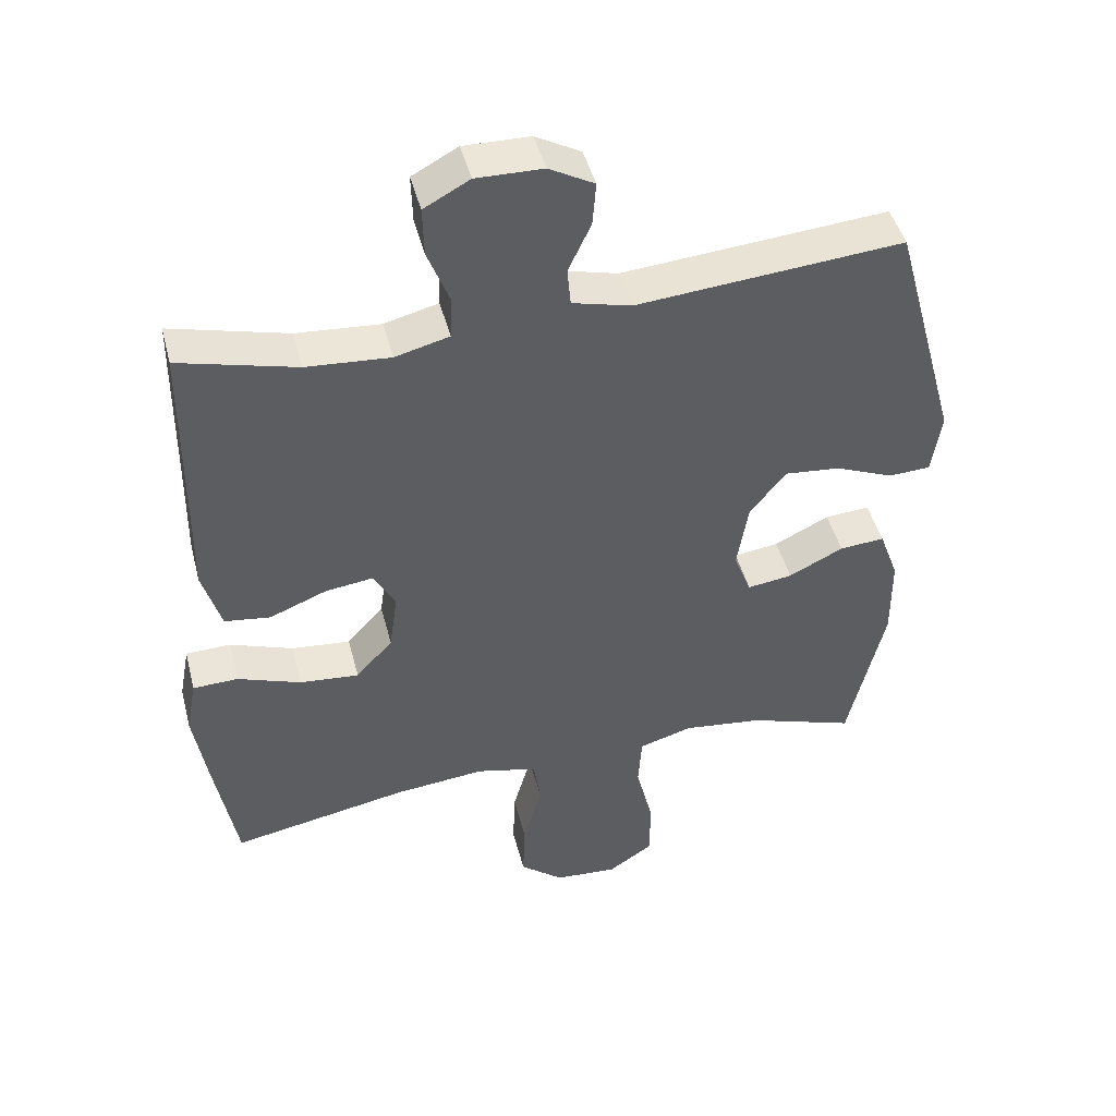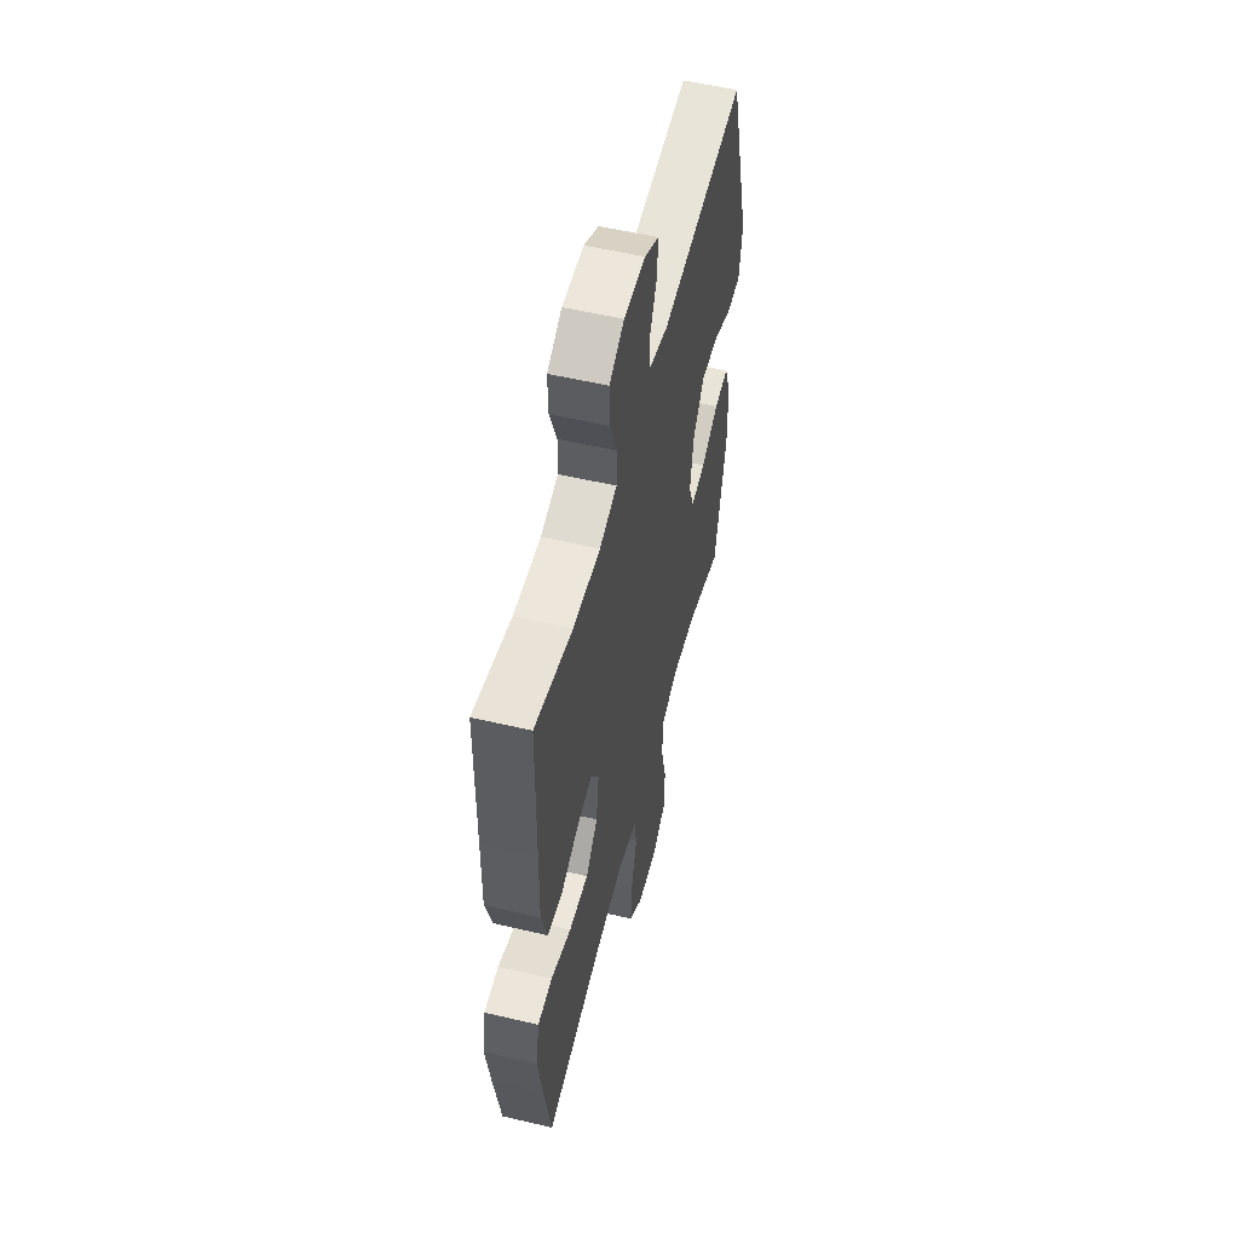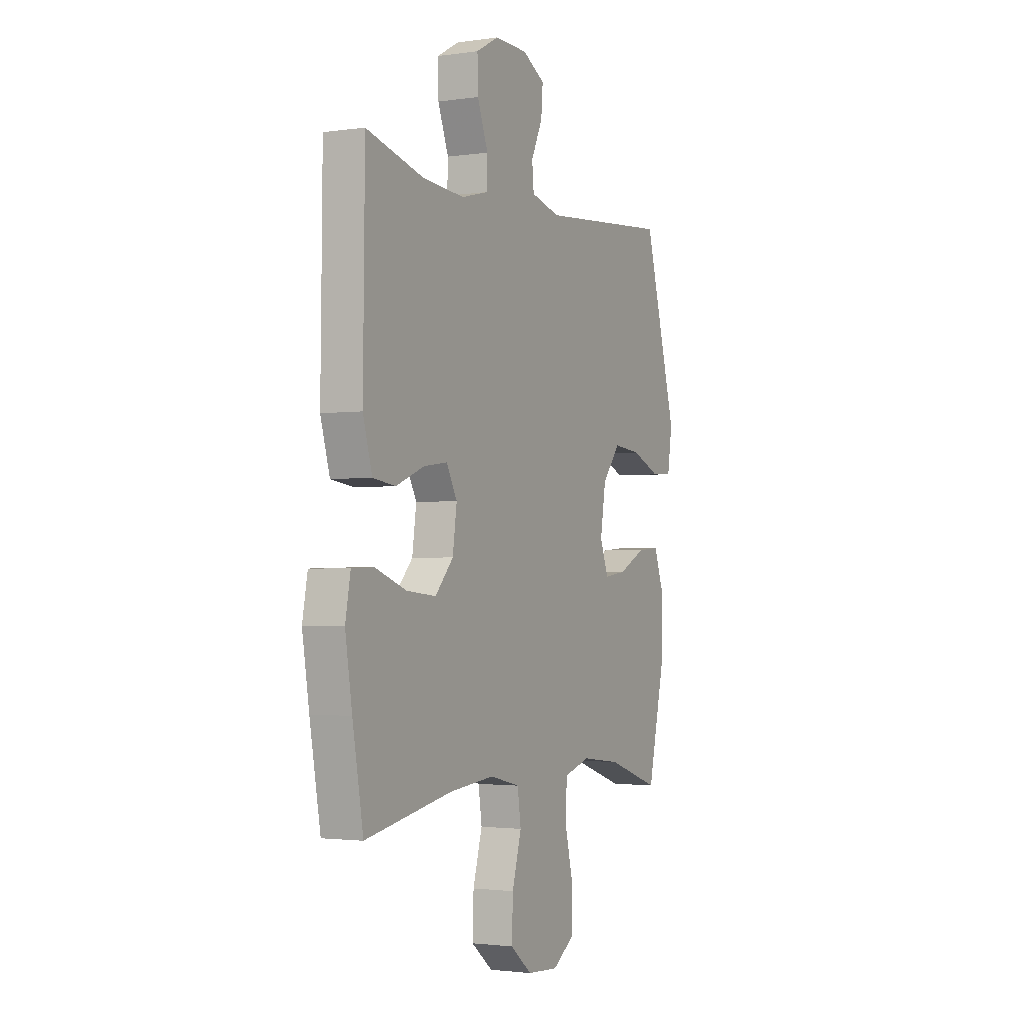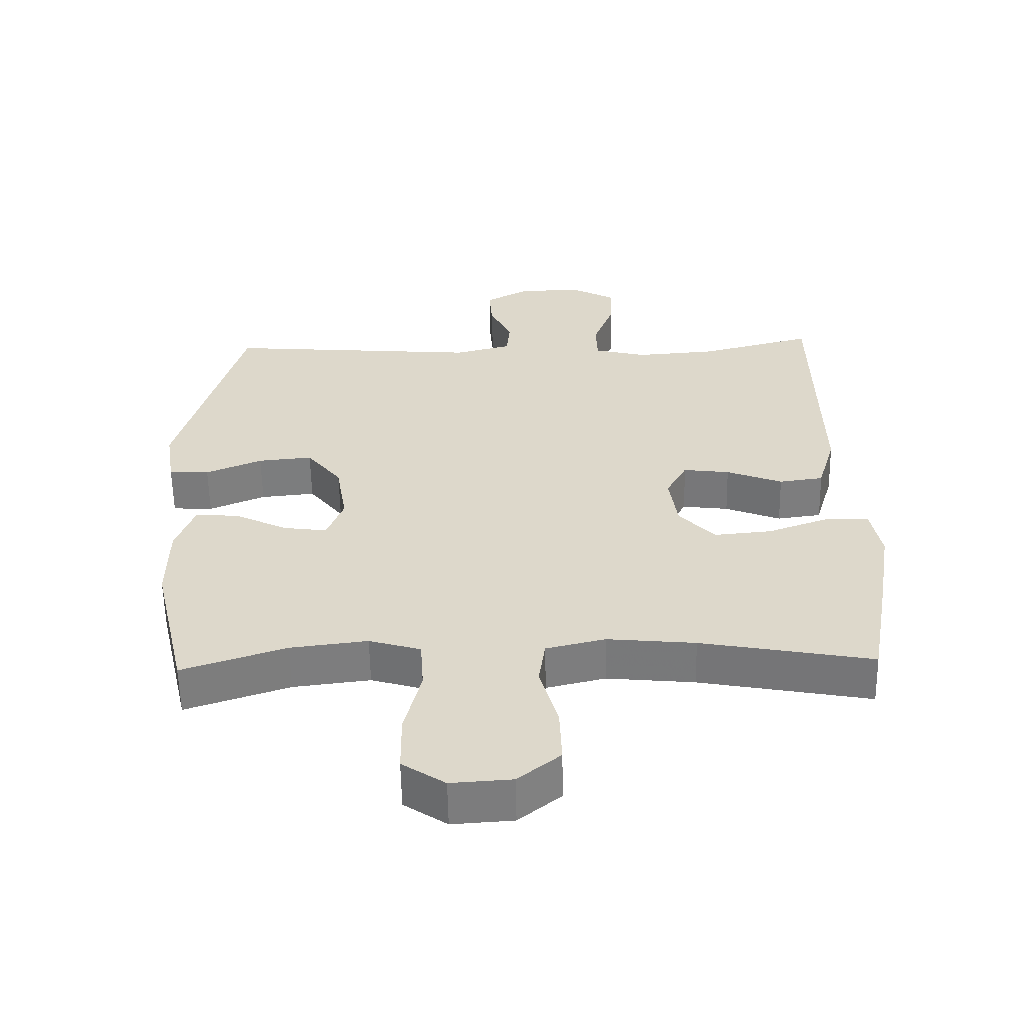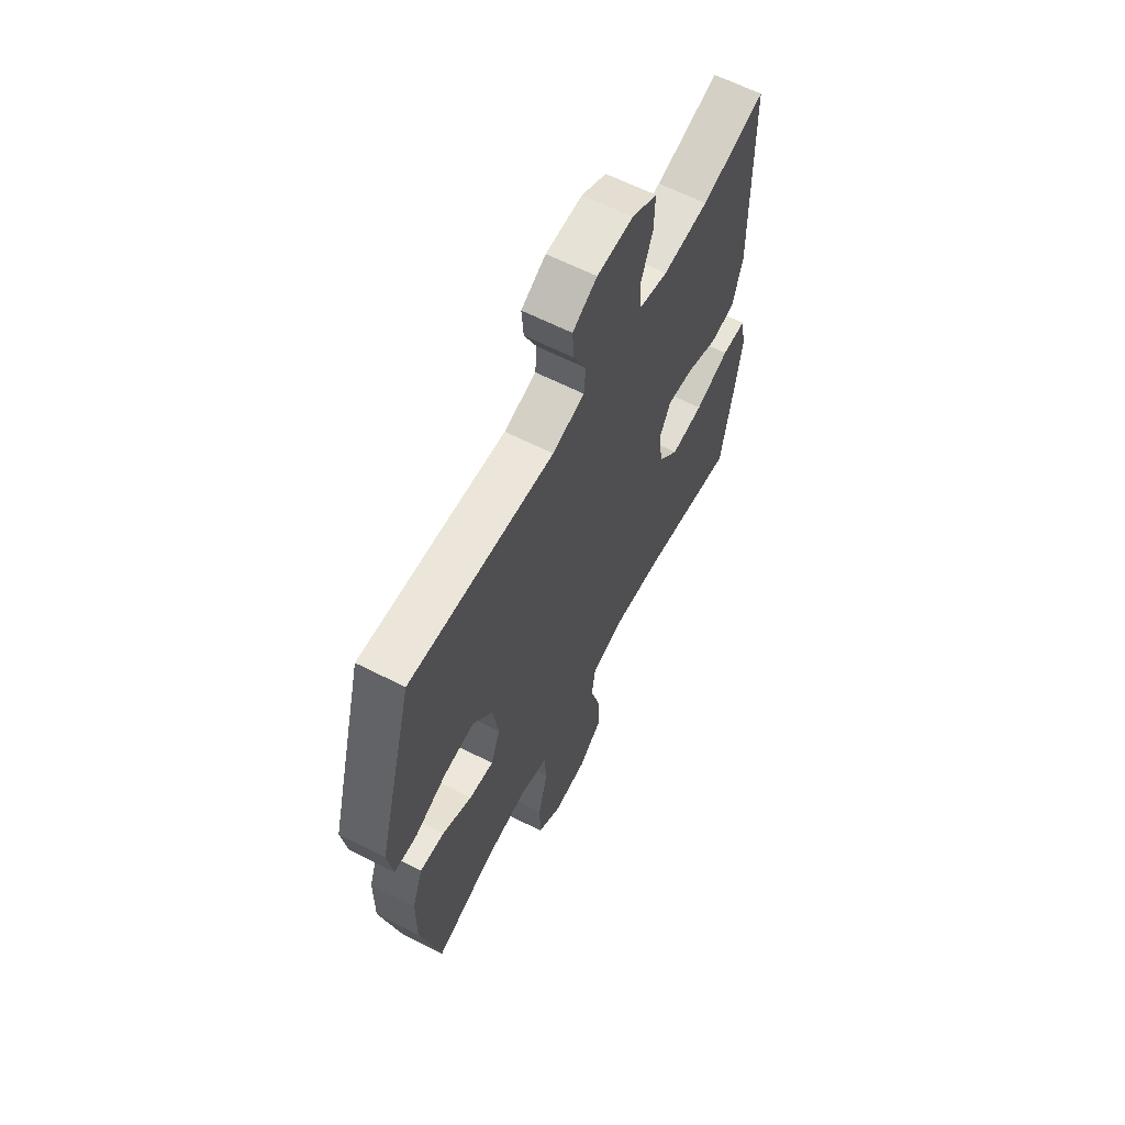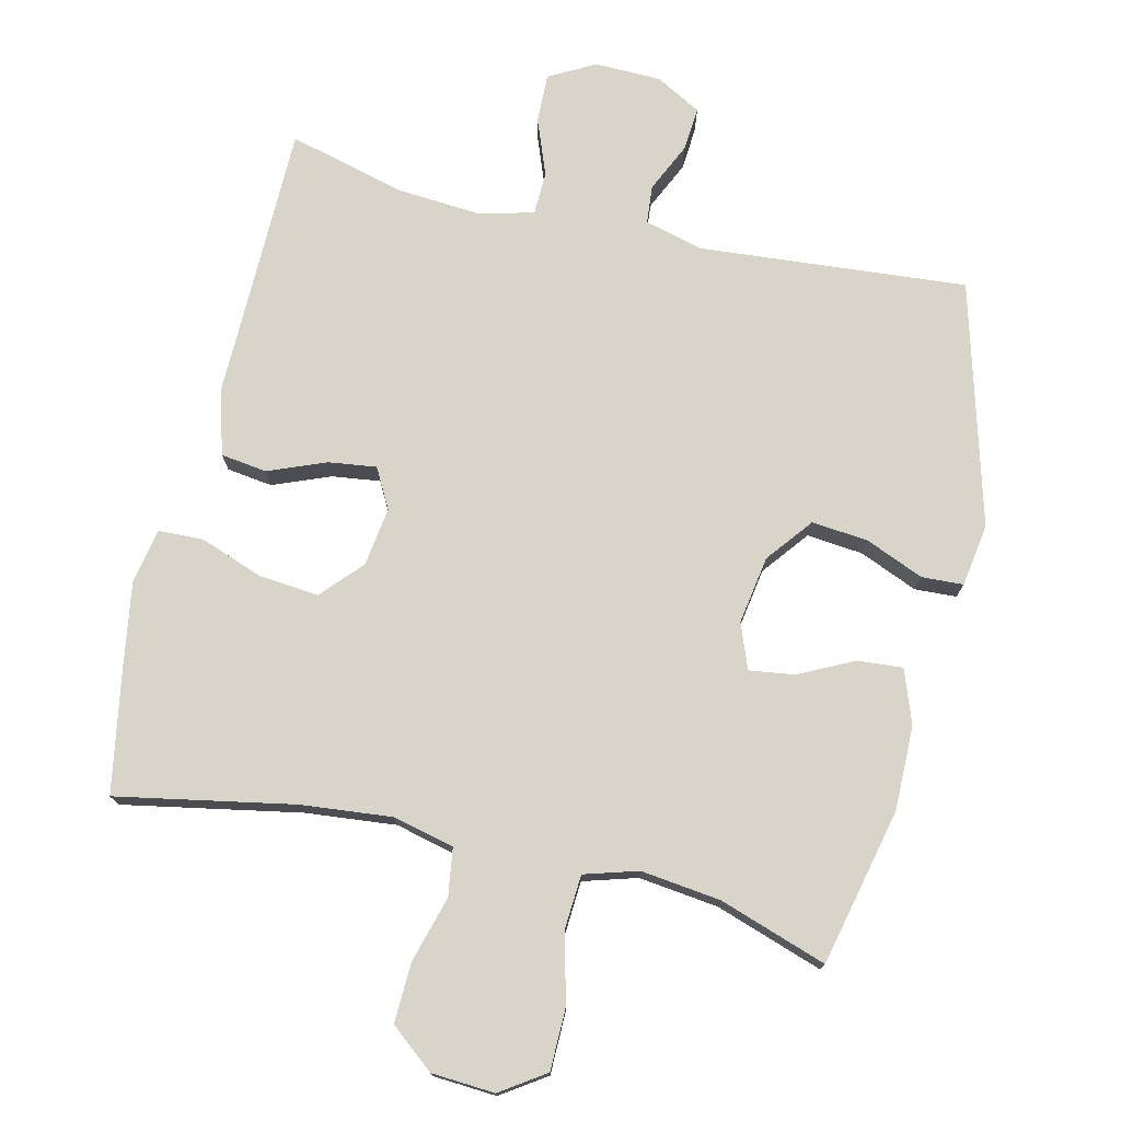
<metadata>
{"format":"obj","ext":"obj","renderer":"f3d","projection":"perspective","resolution":1024,"background":"white","views":[{"elev":45.7,"azim":165.7,"up":"+Z"},{"elev":54.8,"azim":104.0,"up":"+Z"},{"elev":-2.0,"azim":117.1,"up":"+Z"},{"elev":-58.5,"azim":1.1,"up":"+Z"},{"elev":62.6,"azim":-62.7,"up":"+Z"},{"elev":75.2,"azim":-166.8,"up":"+Y"}]}
</metadata>
<code>
v 0.5 0.07 -0.5
v 0.245 0.07 -0.452
v 0.114 0.07 -0.439
v 0.026 0.07 -0.46
v 0.016 0.07 -0.529
v 0.043 0.07 -0.624
v 0.046 0.07 -0.71
v -0.017 0.07 -0.761
v -0.108 0.07 -0.767
v -0.172 0.07 -0.724
v -0.173 0.07 -0.636
v -0.148 0.07 -0.534
v -0.153 0.07 -0.457
v -0.23 0.07 -0.434
v -0.345 0.07 -0.448
v -0.5 0.07 -0.5
v -0.552 0.07 -0.274
v -0.551 0.07 -0.152
v -0.523 0.07 -0.075
v -0.458 0.07 -0.08
v -0.379 0.07 -0.119
v -0.314 0.07 -0.128
v -0.289 0.07 -0.063
v -0.305 0.07 0.035
v -0.357 0.07 0.101
v -0.438 0.07 0.093
v -0.522 0.07 0.058
v -0.582 0.07 0.061
v -0.596 0.07 0.151
v -0.5 0.07 0.5
v -0.116 0.07 0.468
v -0.031 0.07 0.49
v -0.026 0.07 0.545
v -0.059 0.07 0.616
v -0.064 0.07 0.679
v 0.001 0.07 0.715
v 0.097 0.07 0.717
v 0.163 0.07 0.681
v 0.161 0.07 0.61
v 0.13 0.07 0.529
v 0.132 0.07 0.467
v 0.21 0.07 0.447
v 0.331 0.07 0.456
v 0.5 0.07 0.5
v 0.503 0.07 0.238
v 0.505 0.07 0.099
v 0.478 0.07 0.007
v 0.412 0.07 -0.002
v 0.329 0.07 0.031
v 0.26 0.07 0.04
v 0.229 0.07 -0.017
v 0.241 0.07 -0.102
v 0.294 0.07 -0.16
v 0.38 0.07 -0.152
v 0.471 0.07 -0.119
v 0.536 0.07 -0.121
v 0.551 0.07 -0.201
v 0.531 0.07 -0.325
v 0.5 0 -0.5
v 0.245 0 -0.452
v 0.114 0 -0.439
v 0.026 0 -0.46
v 0.016 0 -0.529
v 0.043 0 -0.624
v 0.046 0 -0.71
v -0.017 0 -0.761
v -0.108 0 -0.767
v -0.172 0 -0.724
v -0.173 0 -0.636
v -0.148 0 -0.534
v -0.153 0 -0.457
v -0.23 0 -0.434
v -0.345 0 -0.448
v -0.5 0 -0.5
v -0.552 0 -0.274
v -0.551 0 -0.152
v -0.523 0 -0.075
v -0.458 0 -0.08
v -0.379 0 -0.119
v -0.314 0 -0.128
v -0.289 0 -0.063
v -0.305 0 0.035
v -0.357 0 0.101
v -0.438 0 0.093
v -0.522 0 0.058
v -0.582 0 0.061
v -0.596 0 0.151
v -0.5 0 0.5
v -0.116 0 0.468
v -0.031 0 0.49
v -0.026 0 0.545
v -0.059 0 0.616
v -0.064 0 0.679
v 0.001 0 0.715
v 0.097 0 0.717
v 0.163 0 0.681
v 0.161 0 0.61
v 0.13 0 0.529
v 0.132 0 0.467
v 0.21 0 0.447
v 0.331 0 0.456
v 0.5 0 0.5
v 0.503 0 0.238
v 0.505 0 0.099
v 0.478 0 0.007
v 0.412 0 -0.002
v 0.329 0 0.031
v 0.26 0 0.04
v 0.229 0 -0.017
v 0.241 0 -0.102
v 0.294 0 -0.16
v 0.38 0 -0.152
v 0.471 0 -0.119
v 0.536 0 -0.121
v 0.551 0 -0.201
v 0.531 0 -0.325
f 58 1 2
f 57 58 2
f 56 57 2
f 55 56 2
f 54 55 2
f 53 54 2 3
f 52 53 3 4
f 51 52 4
f 47 48 49
f 46 47 49
f 45 46 49
f 45 49 50
f 44 45 50
f 43 44 50
f 42 43 50 51
f 38 39 40
f 37 38 40
f 36 37 40
f 35 36 40
f 34 35 40
f 33 34 40
f 32 33 40 41
f 42 51 4
f 41 42 4
f 32 41 4
f 31 32 4
f 29 30 31
f 28 29 31
f 27 28 31
f 26 27 31
f 19 20 21
f 18 19 21
f 17 18 21
f 16 17 21
f 15 16 21
f 14 15 21 22
f 13 14 22 23
f 10 11 12
f 9 10 12
f 8 9 12
f 7 8 12
f 6 7 12
f 5 6 12
f 5 12 13
f 13 23 24
f 5 13 24
f 4 5 24
f 25 26 31
f 24 25 31
f 4 24 31
f 60 59 116
f 60 116 115
f 60 115 114
f 60 114 113
f 60 113 112
f 61 60 112 111
f 62 61 111 110
f 62 110 109
f 107 106 105
f 107 105 104
f 107 104 103
f 108 107 103
f 108 103 102
f 108 102 101
f 109 108 101 100
f 98 97 96
f 98 96 95
f 98 95 94
f 98 94 93
f 98 93 92
f 98 92 91
f 99 98 91 90
f 62 109 100
f 62 100 99
f 62 99 90
f 62 90 89
f 89 88 87
f 89 87 86
f 89 86 85
f 89 85 84
f 79 78 77
f 79 77 76
f 79 76 75
f 79 75 74
f 79 74 73
f 80 79 73 72
f 81 80 72 71
f 70 69 68
f 70 68 67
f 70 67 66
f 70 66 65
f 70 65 64
f 70 64 63
f 71 70 63
f 82 81 71
f 82 71 63
f 82 63 62
f 89 84 83
f 89 83 82
f 89 82 62
f 1 59 60 2
f 2 60 61 3
f 3 61 62 4
f 4 62 63 5
f 5 63 64 6
f 6 64 65 7
f 7 65 66 8
f 8 66 67 9
f 9 67 68 10
f 10 68 69 11
f 11 69 70 12
f 12 70 71 13
f 13 71 72 14
f 14 72 73 15
f 15 73 74 16
f 16 74 75 17
f 17 75 76 18
f 18 76 77 19
f 19 77 78 20
f 20 78 79 21
f 21 79 80 22
f 22 80 81 23
f 23 81 82 24
f 24 82 83 25
f 25 83 84 26
f 26 84 85 27
f 27 85 86 28
f 28 86 87 29
f 29 87 88 30
f 30 88 89 31
f 31 89 90 32
f 32 90 91 33
f 33 91 92 34
f 34 92 93 35
f 35 93 94 36
f 36 94 95 37
f 37 95 96 38
f 38 96 97 39
f 39 97 98 40
f 40 98 99 41
f 41 99 100 42
f 42 100 101 43
f 43 101 102 44
f 44 102 103 45
f 45 103 104 46
f 46 104 105 47
f 47 105 106 48
f 48 106 107 49
f 49 107 108 50
f 50 108 109 51
f 51 109 110 52
f 52 110 111 53
f 53 111 112 54
f 54 112 113 55
f 55 113 114 56
f 56 114 115 57
f 57 115 116 58
f 58 116 59 1

</code>
